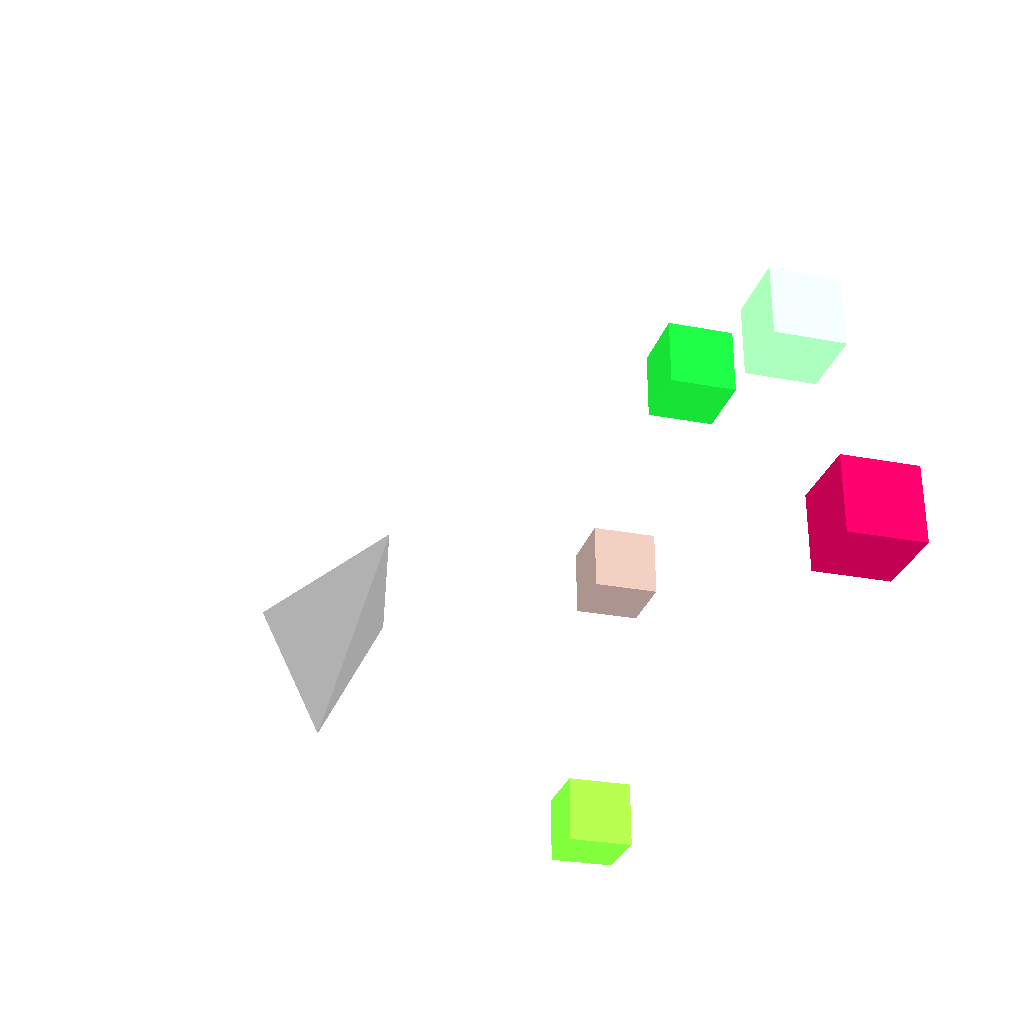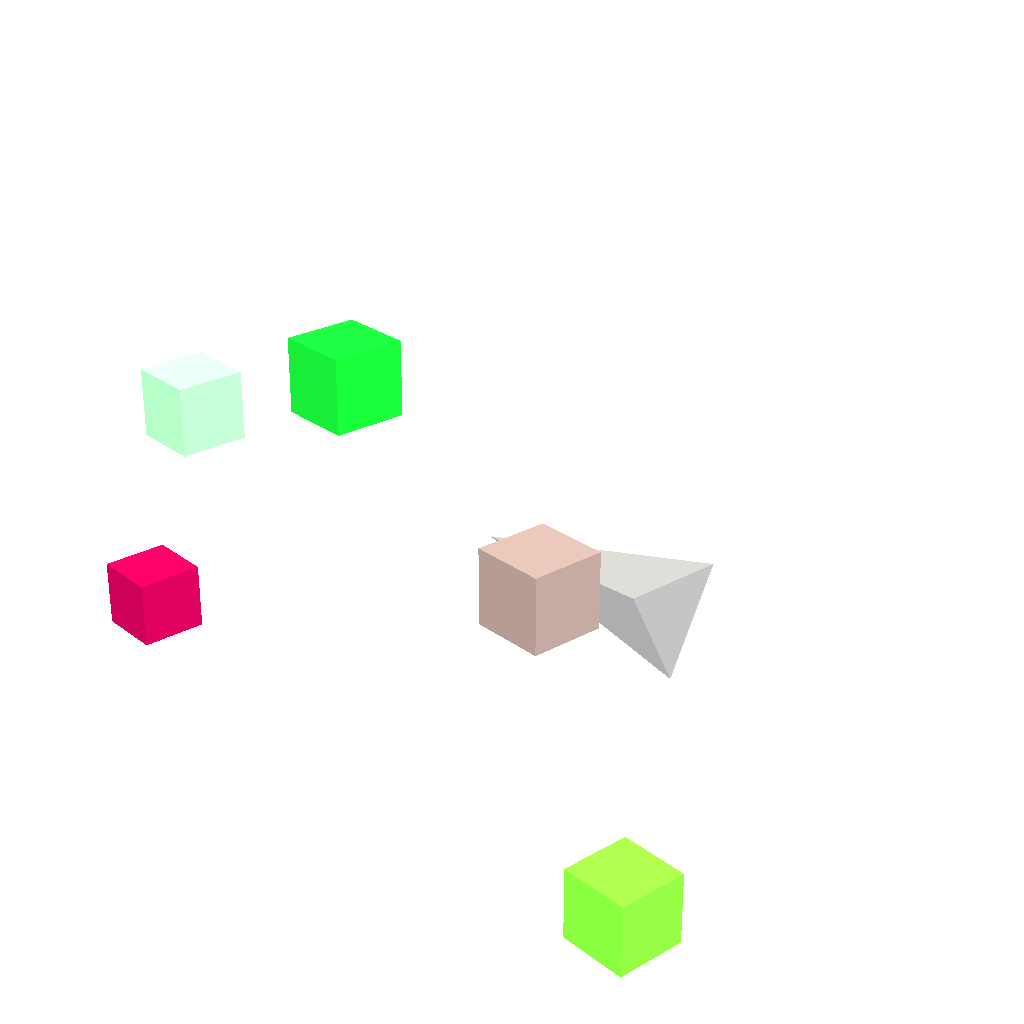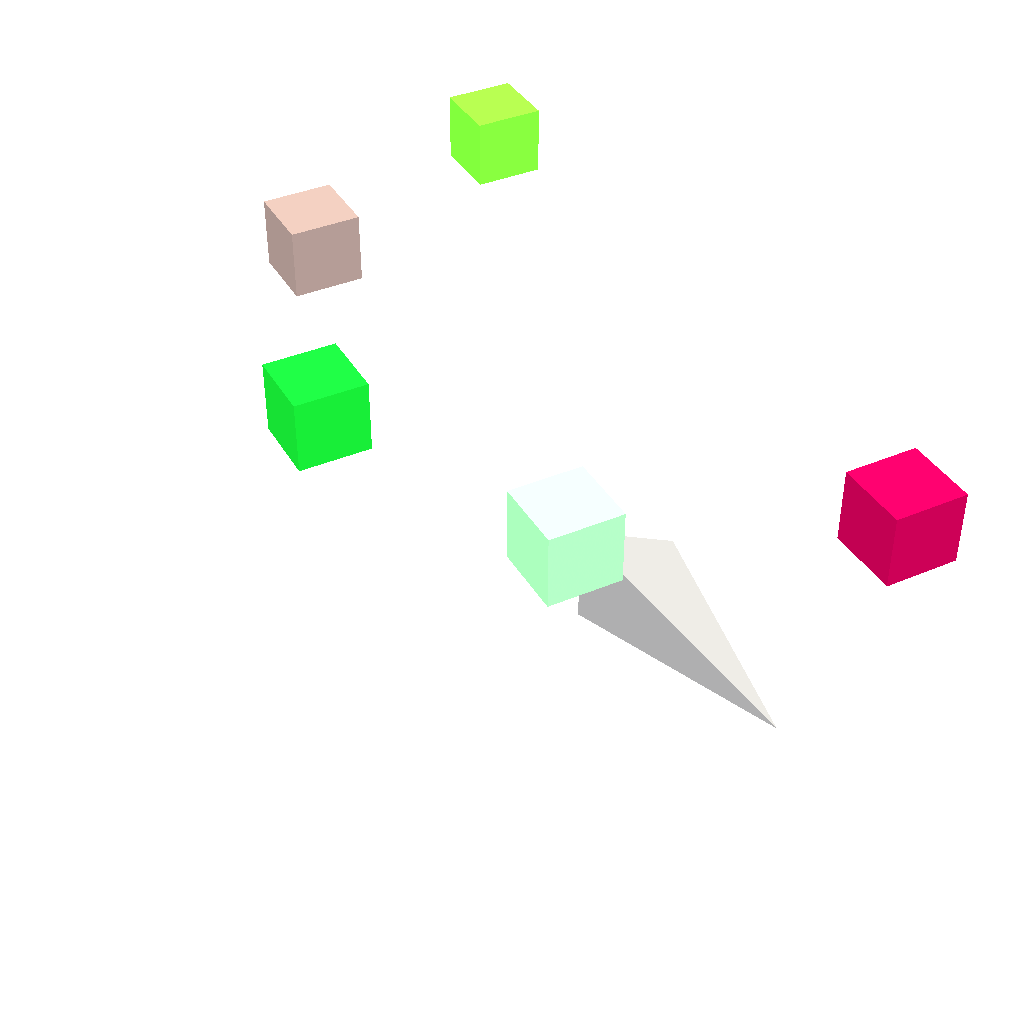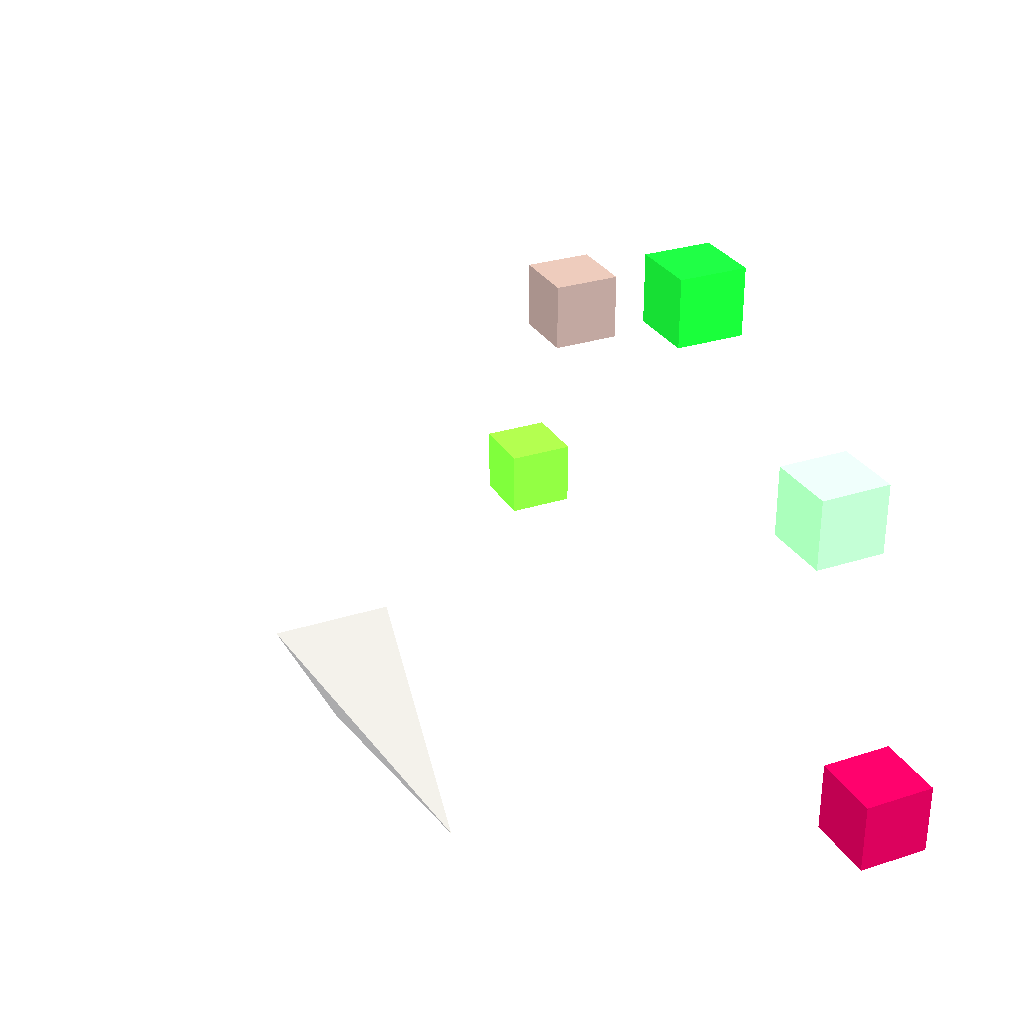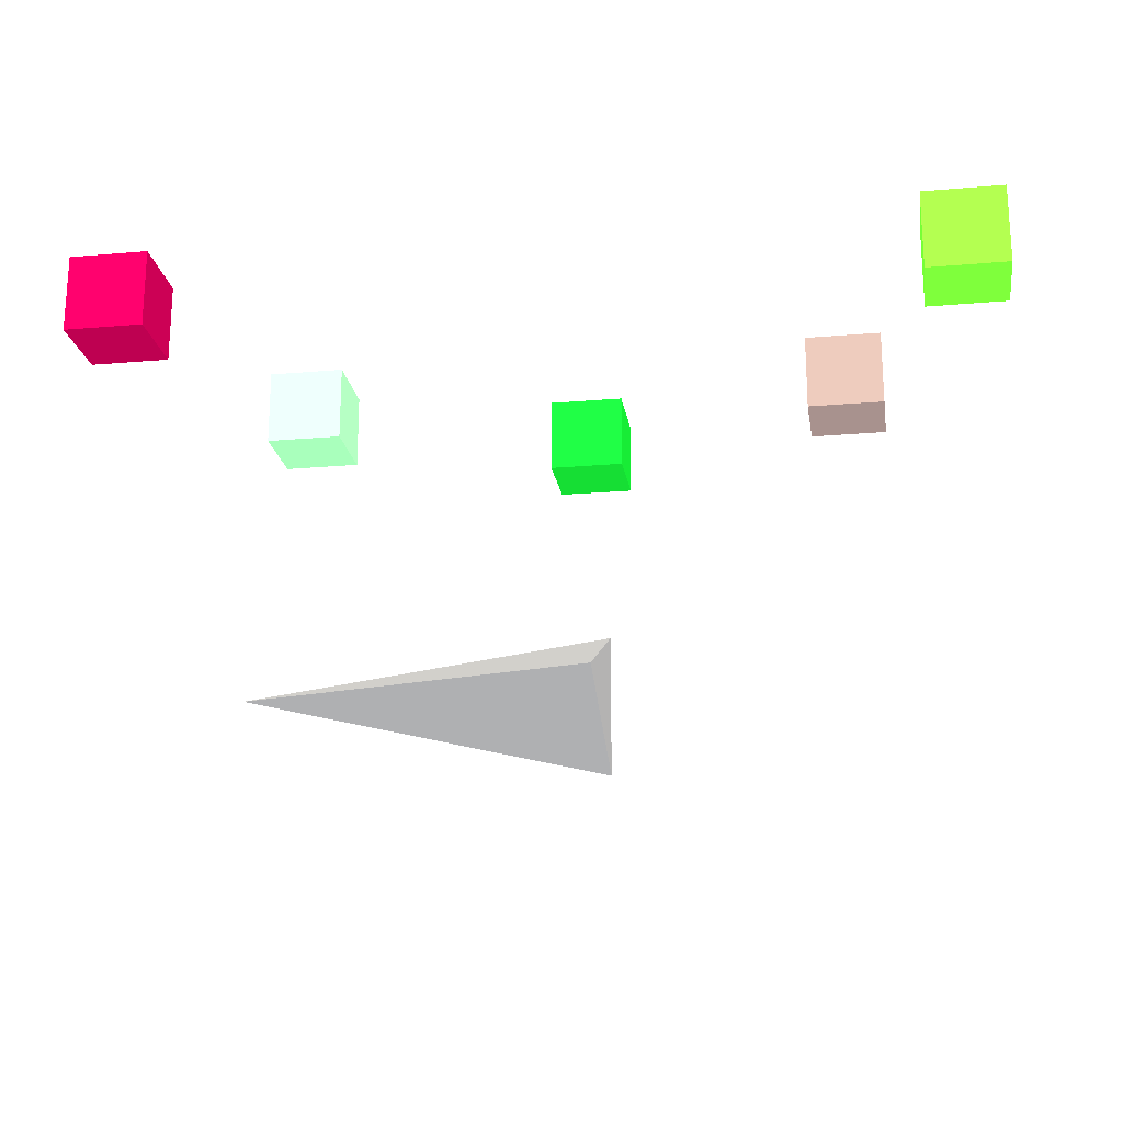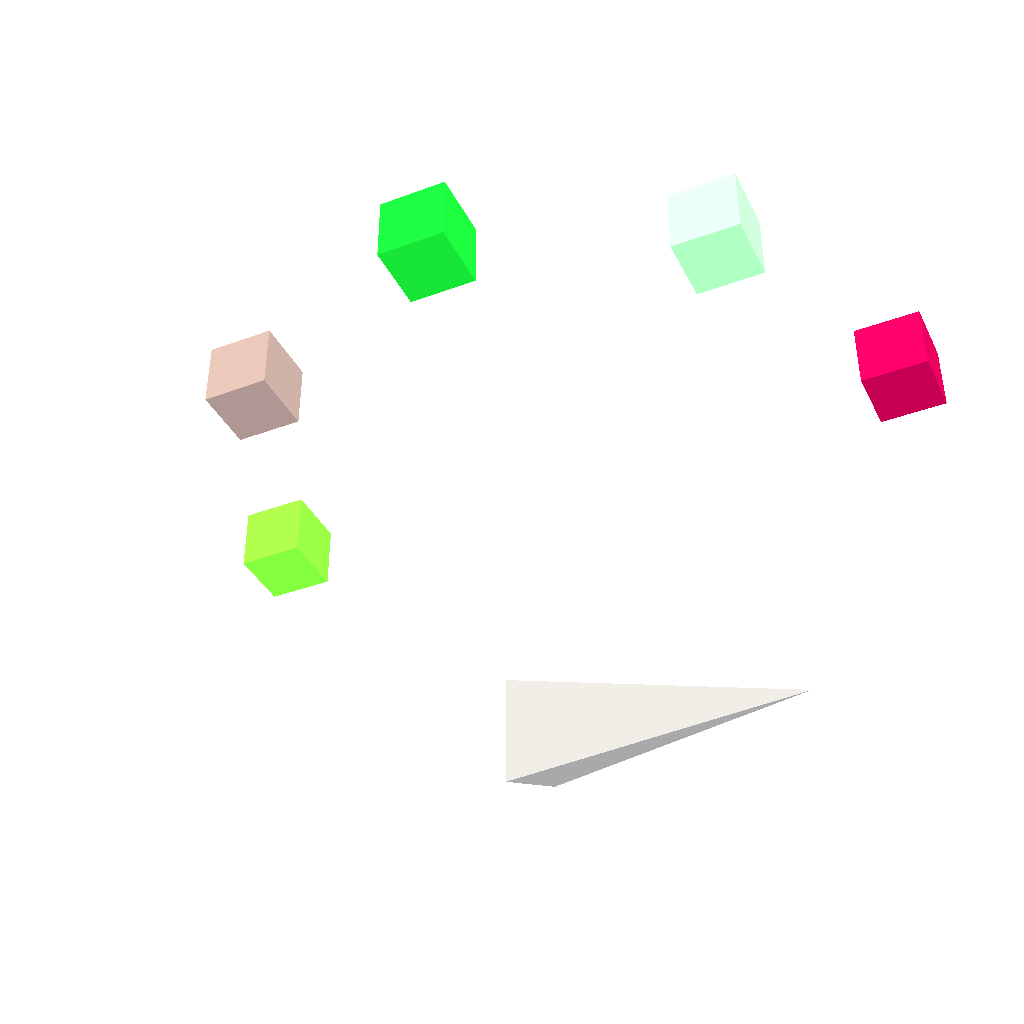
<metadata>
{"format":"obj","ext":"obj","renderer":"f3d","projection":"perspective","resolution":1024,"background":"white","views":[{"elev":-28.9,"azim":74.2,"up":"+Z"},{"elev":25.9,"azim":-131.0,"up":"+Z"},{"elev":39.3,"azim":62.2,"up":"+Y"},{"elev":29.5,"azim":64.7,"up":"+Z"},{"elev":-20.5,"azim":-171.1,"up":"+Y"},{"elev":-38.8,"azim":24.9,"up":"+Y"}]}
</metadata>
<code>
v -0.25 0 -0.25 128 128 128
v -0.25 0.25 0.25 128 128 128
v -0.25 -0.25 0.25 128 128 128
v 1 0 0 128 128 128
v 1.41 1.41 -0.15 254.6 241.9 238.2
v 1.71 1.41 -0.15 254.6 241.9 238.2
v 1.71 1.71 -0.15 254.6 241.9 238.2
v 1.41 1.71 -0.15 254.6 241.9 238.2
v 1.41 1.41 0.15 254.6 241.9 238.2
v 1.71 1.41 0.15 254.6 241.9 238.2
v 1.71 1.71 0.15 254.6 241.9 238.2
v 1.41 1.71 0.15 254.6 241.9 238.2
f 5 6 7
f 5 7 8
f 9 10 11
f 9 11 12
f 5 6 10
f 5 10 9
f 7 8 12
f 7 12 11
f 6 7 11
f 6 11 10
f 8 5 9
f 8 9 12
v 0.95 1.41 0.95 253.5 229.7 226.4
v 1.25 1.41 0.95 253.5 229.7 226.4
v 1.25 1.71 0.95 253.5 229.7 226.4
v 0.95 1.71 0.95 253.5 229.7 226.4
v 0.95 1.41 1.25 253.5 229.7 226.4
v 1.25 1.41 1.25 253.5 229.7 226.4
v 1.25 1.71 1.25 253.5 229.7 226.4
v 0.95 1.71 1.25 253.5 229.7 226.4
f 13 14 15
f 13 15 16
f 17 18 19
f 17 19 20
f 13 14 18
f 13 18 17
f 15 16 20
f 15 20 19
f 14 15 19
f 14 19 18
f 16 13 17
f 16 17 20
v -0.15 1.41 1.41 236 81.98 156.8
v 0.15 1.41 1.41 236 81.98 156.8
v 0.15 1.71 1.41 236 81.98 156.8
v -0.15 1.71 1.41 236 81.98 156.8
v -0.15 1.41 1.71 236 81.98 156.8
v 0.15 1.41 1.71 236 81.98 156.8
v 0.15 1.71 1.71 236 81.98 156.8
v -0.15 1.71 1.71 236 81.98 156.8
f 21 22 23
f 21 23 24
f 25 26 27
f 25 27 28
f 21 22 26
f 21 26 25
f 23 24 28
f 23 28 27
f 22 23 27
f 22 27 26
f 24 21 25
f 24 25 28
v -1.25 1.41 0.95 251.5 187.2 189.2
v -0.95 1.41 0.95 251.5 187.2 189.2
v -0.95 1.71 0.95 251.5 187.2 189.2
v -1.25 1.71 0.95 251.5 187.2 189.2
v -1.25 1.41 1.25 251.5 187.2 189.2
v -0.95 1.41 1.25 251.5 187.2 189.2
v -0.95 1.71 1.25 251.5 187.2 189.2
v -1.25 1.71 1.25 251.5 187.2 189.2
f 29 30 31
f 29 31 32
f 33 34 35
f 33 35 36
f 29 30 34
f 29 34 33
f 31 32 36
f 31 36 35
f 30 31 35
f 30 35 34
f 32 29 33
f 32 33 36
v -1.71 1.41 -0.15 254.4 239.8 236.1
v -1.41 1.41 -0.15 254.4 239.8 236.1
v -1.41 1.71 -0.15 254.4 239.8 236.1
v -1.71 1.71 -0.15 254.4 239.8 236.1
v -1.71 1.41 0.15 254.4 239.8 236.1
v -1.41 1.41 0.15 254.4 239.8 236.1
v -1.41 1.71 0.15 254.4 239.8 236.1
v -1.71 1.71 0.15 254.4 239.8 236.1
f 37 38 39
f 37 39 40
f 41 42 43
f 41 43 44
f 37 38 42
f 37 42 41
f 39 40 44
f 39 44 43
f 38 39 43
f 38 43 42
f 40 37 41
f 40 41 44
f 1 2 4
f 2 3 4
f 3 1 4
f 1 2 3

</code>
